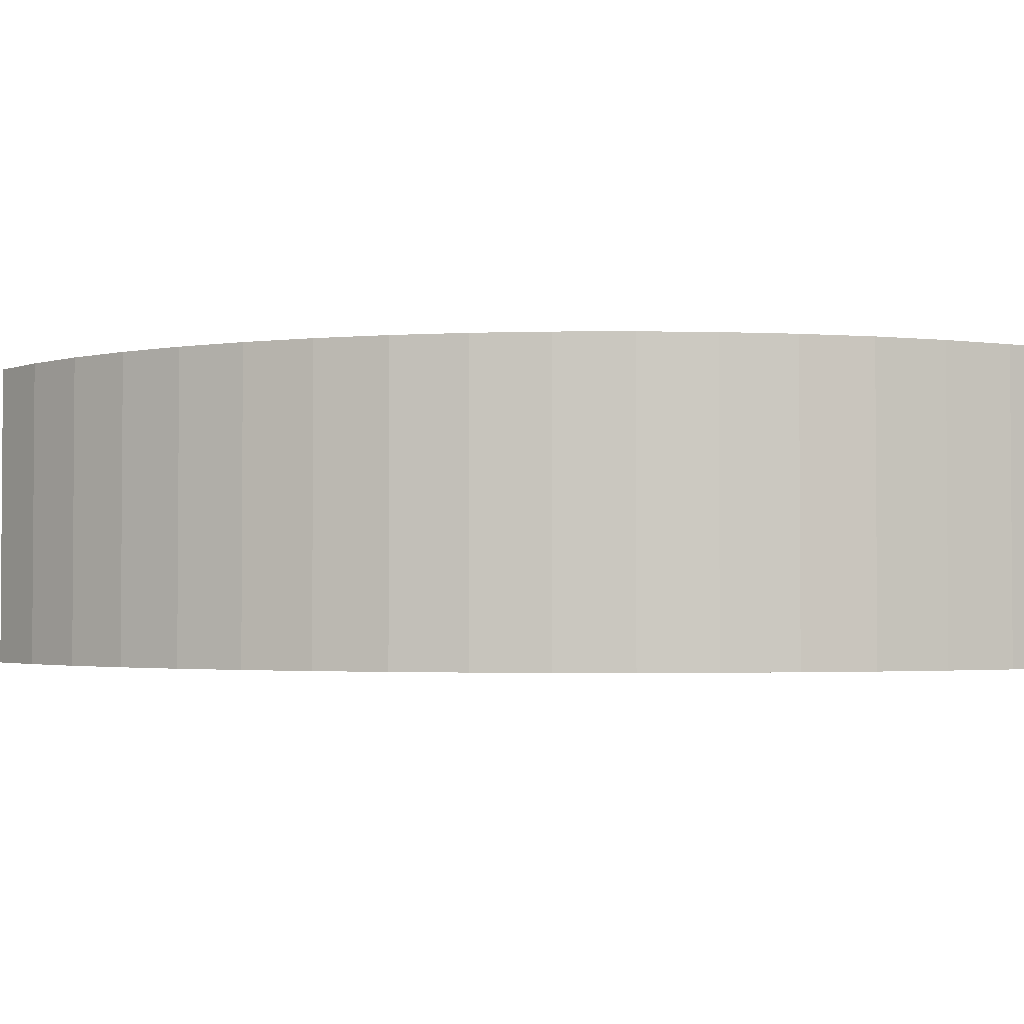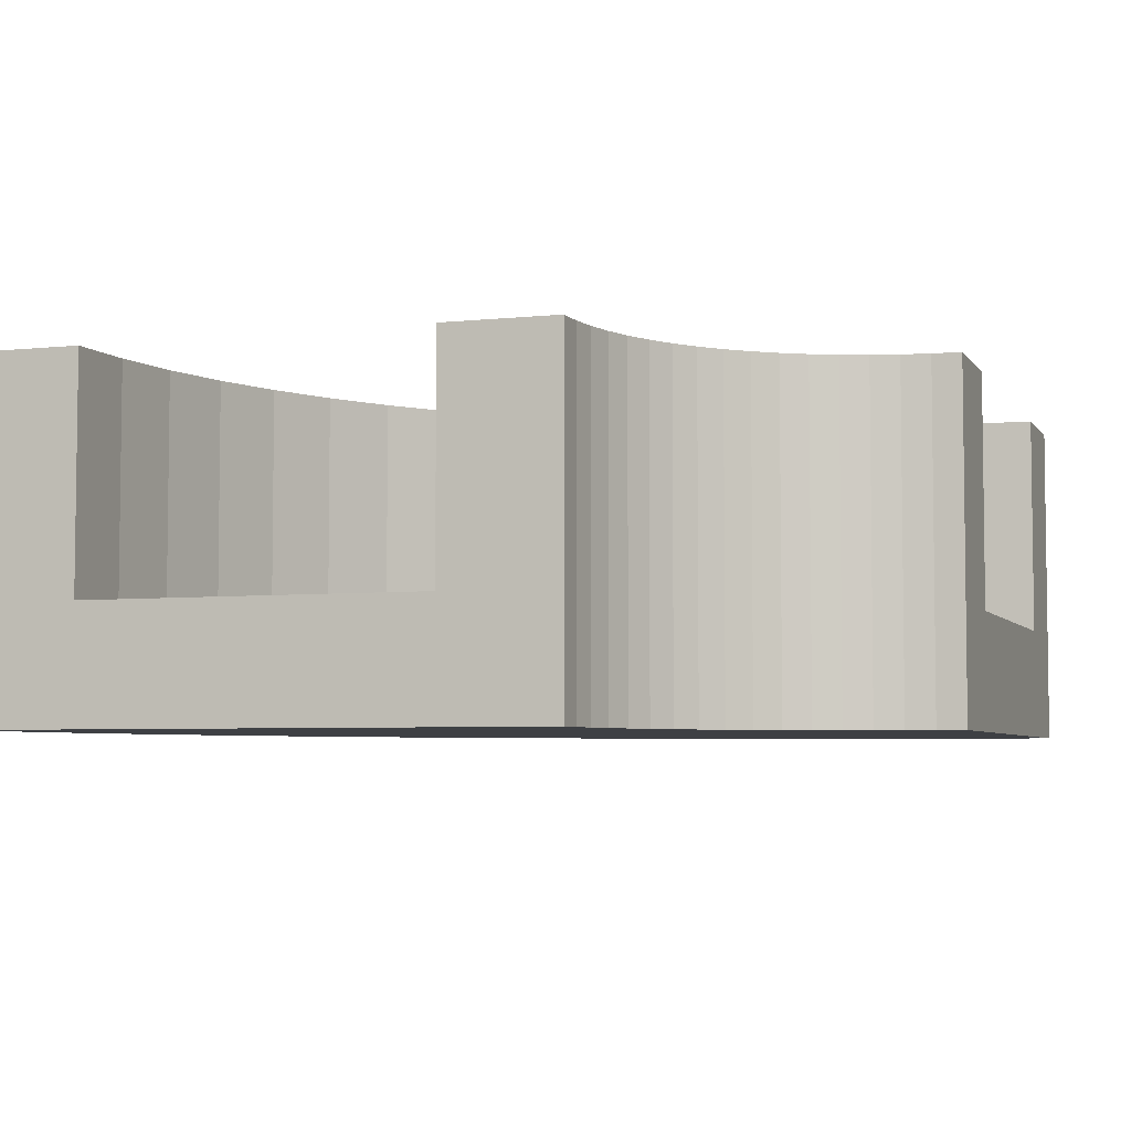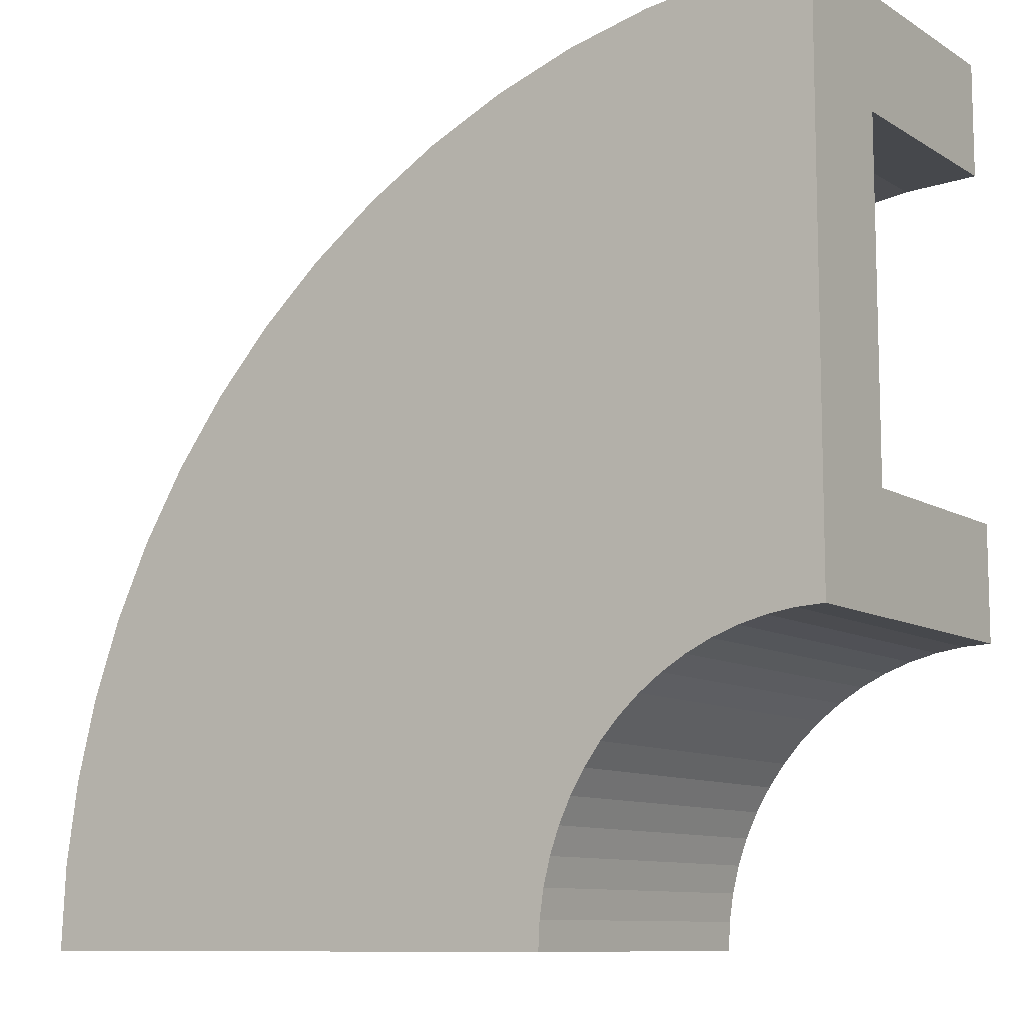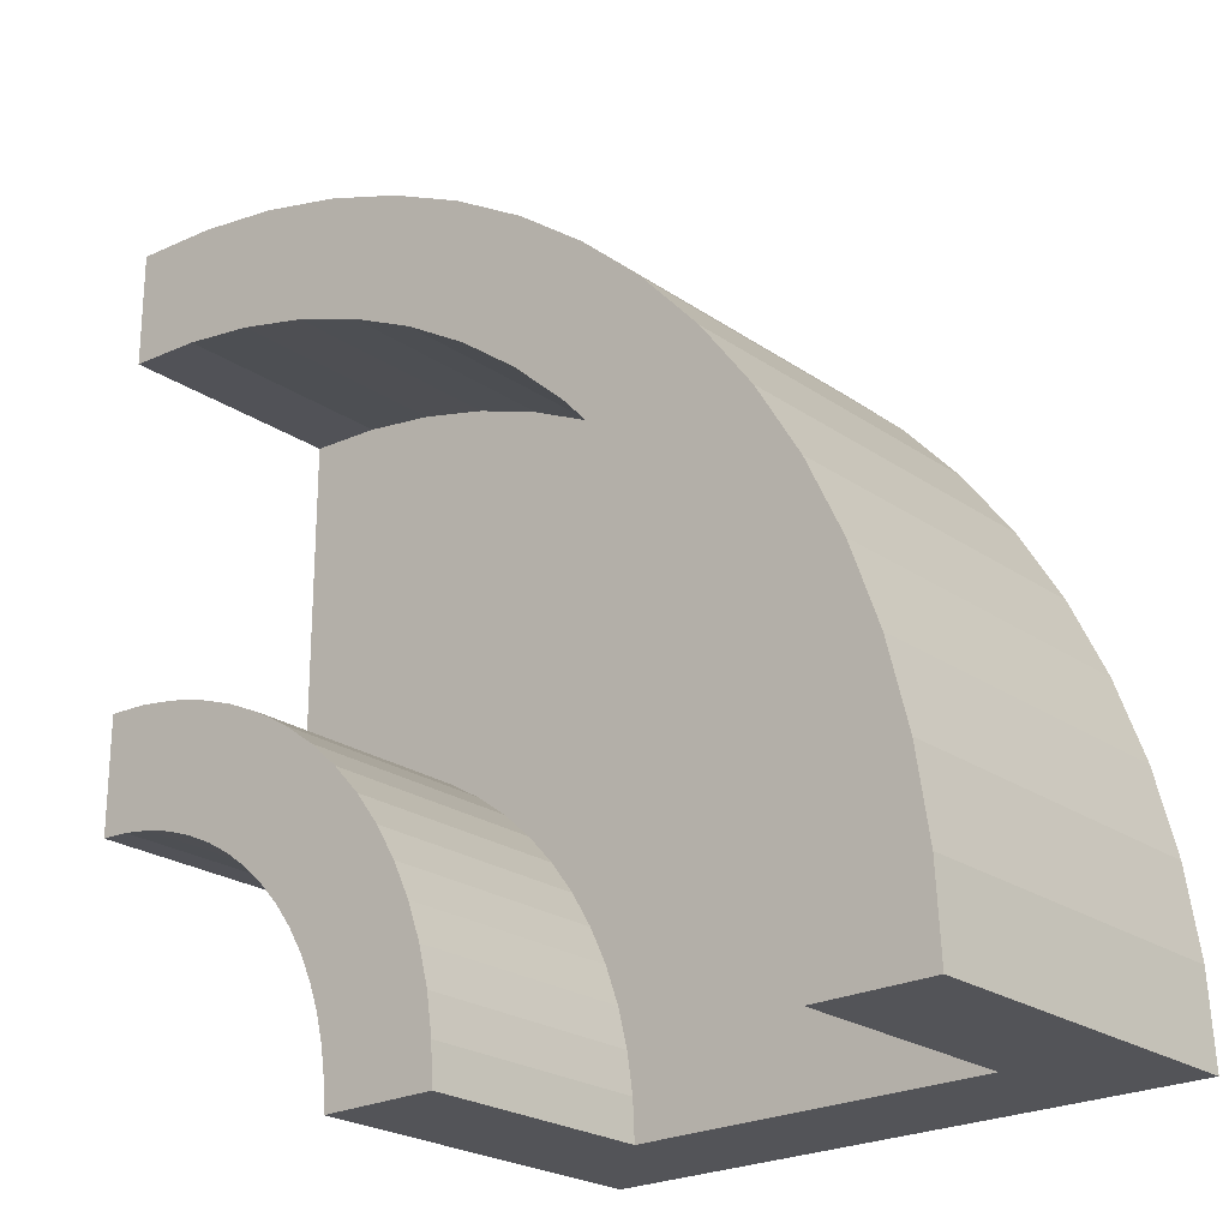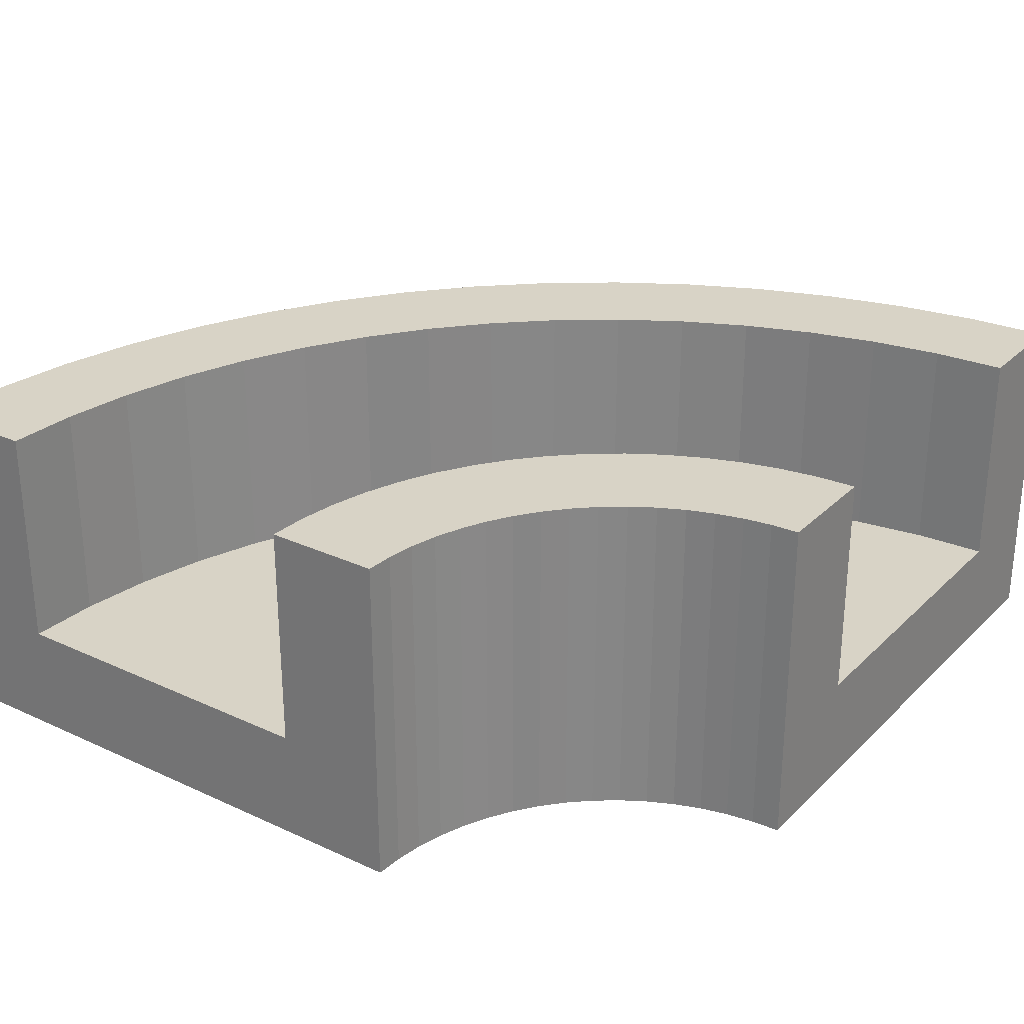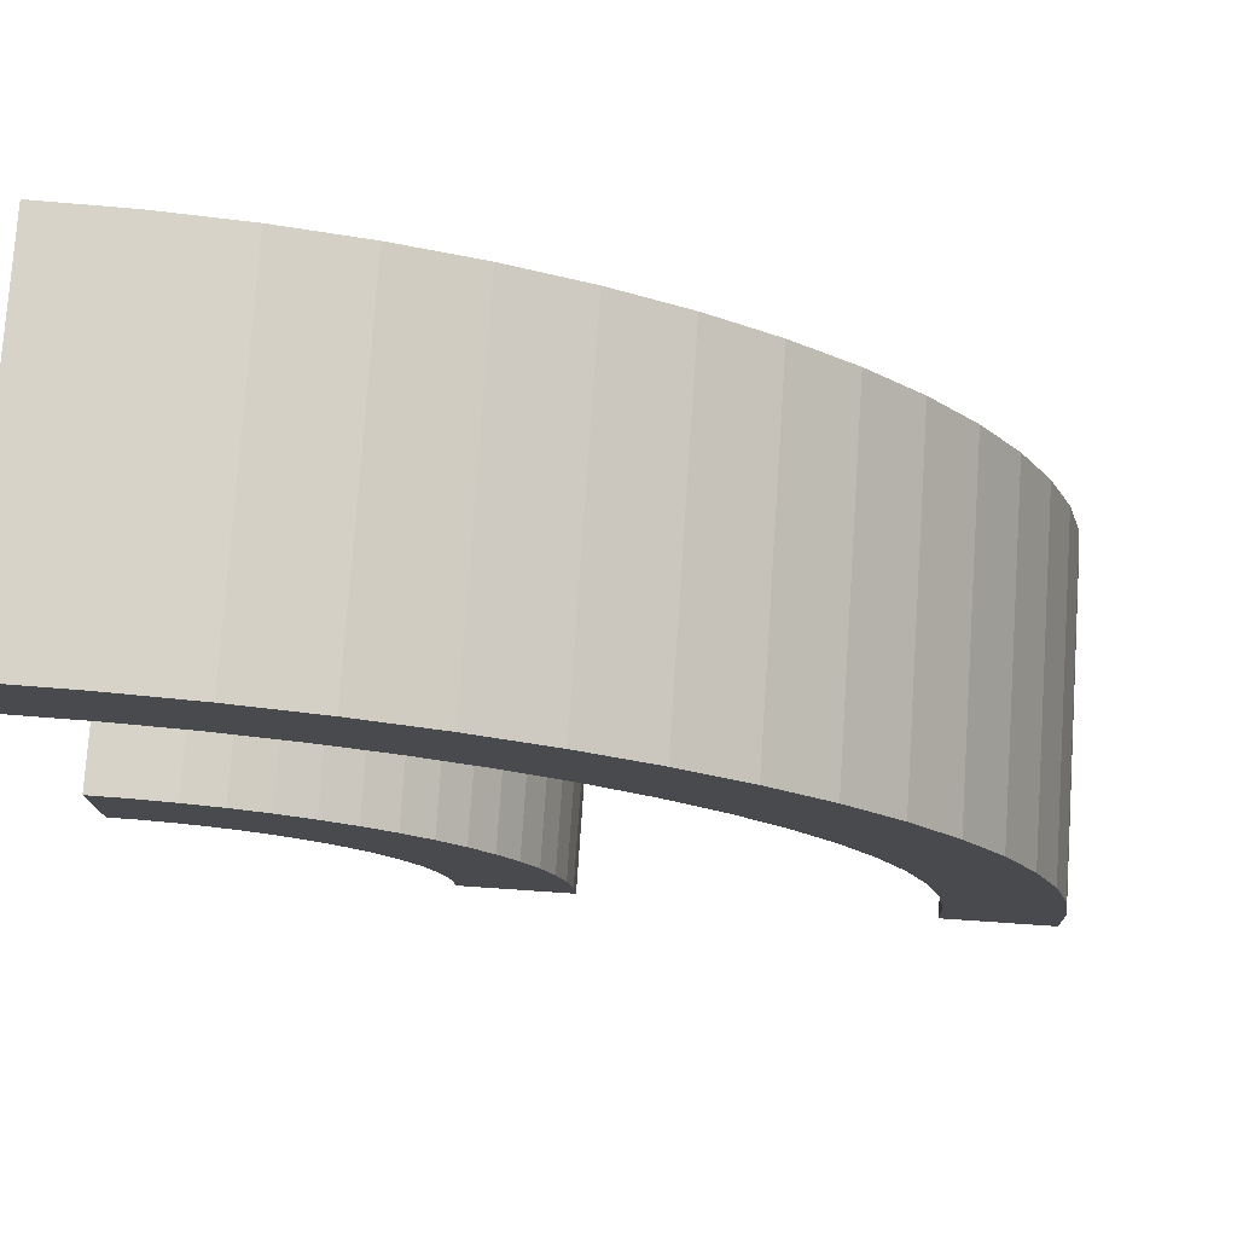
<metadata>
{"format":"obj","ext":"obj","renderer":"f3d","projection":"perspective","resolution":1024,"background":"white","views":[{"elev":-2.3,"azim":-35.1,"up":"+Y"},{"elev":-4.9,"azim":108.6,"up":"+Y"},{"elev":-9.9,"azim":33.9,"up":"+Z"},{"elev":-23.4,"azim":-139.0,"up":"+Z"},{"elev":28.0,"azim":125.1,"up":"+Y"},{"elev":77.0,"azim":-176.1,"up":"+Z"}]}
</metadata>
<code>
o CornerThin
v 0.5 0 -1
v -0.5 0 -1
v 0.3 0.2 -1
v -0.302 0.2 -1
v 0.5 0.6 -1
v 0.3 0.6 -1
v -0.5 0.6 -1
v -0.302 0.6 -1
v 0.5024 0 -0.951
v -0.4928 0 -0.853
v 0.3034 0.2 -0.9314
v -0.2957 0.2 -0.8724
v 0.5024 0.6 -0.951
v 0.3034 0.6 -0.9314
v -0.4928 0.6 -0.853
v -0.2957 0.6 -0.8724
v 0.5096 0 -0.9025
v -0.4712 0 -0.7074
v 0.3135 0.2 -0.8634
v -0.277 0.2 -0.746
v 0.5096 0.6 -0.9025
v 0.3135 0.6 -0.8634
v -0.4712 0.6 -0.7074
v -0.277 0.6 -0.746
v 0.5215 0 -0.8549
v -0.4354 0 -0.5646
v 0.3301 0.2 -0.7968
v -0.2459 0.2 -0.622
v 0.5215 0.6 -0.8549
v 0.3301 0.6 -0.7968
v -0.4354 0.6 -0.5646
v -0.2459 0.6 -0.622
v 0.5381 0 -0.8087
v -0.3858 0 -0.426
v 0.3533 0.2 -0.7321
v -0.2029 0.2 -0.5017
v 0.5381 0.6 -0.8087
v 0.3533 0.6 -0.7321
v -0.3858 0.6 -0.426
v -0.2029 0.6 -0.5017
v 0.559 0 -0.7643
v -0.3229 0 -0.2929
v 0.3827 0.2 -0.67
v -0.1483 0.2 -0.3862
v 0.559 0.6 -0.7643
v 0.3827 0.6 -0.67
v -0.3229 0.6 -0.2929
v -0.1483 0.6 -0.3862
v 0.5843 0 -0.7222
v -0.2472 0 -0.1666
v 0.418 0.2 -0.6111
v -0.08257 0.2 -0.2766
v 0.5843 0.6 -0.7222
v 0.418 0.6 -0.6111
v -0.2472 0.6 -0.1666
v -0.08257 0.6 -0.2766
v 0.6135 0 -0.6828
v -0.1595 0 -0.04841
v 0.4589 0.2 -0.5559
v -0.00646 0.2 -0.174
v 0.6135 0.6 -0.6828
v 0.4589 0.6 -0.5559
v -0.1595 0.6 -0.04841
v -0.00646 0.6 -0.174
v 0.6464 0 -0.6464
v -0.06066 0 0.06066
v 0.505 0.2 -0.505
v 0.07935 0.2 -0.07935
v 0.6464 0.6 -0.6464
v 0.505 0.6 -0.505
v -0.06066 0.6 0.06066
v 0.07935 0.6 -0.07935
v 0.6828 0 -0.6135
v 0.04841 0 0.1595
v 0.5559 0.2 -0.4589
v 0.174 0.2 0.00646
v 0.6828 0.6 -0.6135
v 0.5559 0.6 -0.4589
v 0.04841 0.6 0.1595
v 0.174 0.6 0.00646
v 0.7222 0 -0.5843
v 0.1666 0 0.2472
v 0.6111 0.2 -0.418
v 0.2766 0.2 0.08257
v 0.7222 0.6 -0.5843
v 0.6111 0.6 -0.418
v 0.1666 0.6 0.2472
v 0.2766 0.6 0.08257
v 0.7643 0 -0.559
v 0.2929 0 0.3229
v 0.67 0.2 -0.3827
v 0.3862 0.2 0.1483
v 0.7643 0.6 -0.559
v 0.67 0.6 -0.3827
v 0.2929 0.6 0.3229
v 0.3862 0.6 0.1483
v 0.8087 0 -0.5381
v 0.426 0 0.3858
v 0.7321 0.2 -0.3533
v 0.5017 0.2 0.2029
v 0.8087 0.6 -0.5381
v 0.7321 0.6 -0.3533
v 0.426 0.6 0.3858
v 0.5017 0.6 0.2029
v 0.8549 0 -0.5215
v 0.5646 0 0.4354
v 0.7968 0.2 -0.3301
v 0.622 0.2 0.2459
v 0.8549 0.6 -0.5215
v 0.7968 0.6 -0.3301
v 0.5646 0.6 0.4354
v 0.622 0.6 0.2459
v 0.9025 0 -0.5096
v 0.7074 0 0.4712
v 0.8634 0.2 -0.3135
v 0.746 0.2 0.277
v 0.9025 0.6 -0.5096
v 0.8634 0.6 -0.3135
v 0.7074 0.6 0.4712
v 0.746 0.6 0.277
v 0.951 0 -0.5024
v 0.853 0 0.4928
v 0.9314 0.2 -0.3034
v 0.8724 0.2 0.2957
v 0.951 0.6 -0.5024
v 0.9314 0.6 -0.3034
v 0.853 0.6 0.4928
v 0.8724 0.6 0.2957
v 1 0 -0.5
v 1 0 0.5
v 1 0.2 -0.3
v 1 0.2 0.302
v 1 0.6 -0.5
v 1 0.6 -0.3
v 1 0.6 0.5
v 1 0.6 0.302
f 4 11 3
f 20 11 12
f 20 27 19
f 36 27 28
f 44 35 36
f 44 51 43
f 60 51 52
f 68 59 60
f 76 67 68
f 76 83 75
f 92 83 84
f 100 91 92
f 108 99 100
f 108 115 107
f 124 115 116
f 132 123 124
f 4 12 11
f 20 19 11
f 20 28 27
f 36 35 27
f 44 43 35
f 44 52 51
f 60 59 51
f 68 67 59
f 76 75 67
f 76 84 83
f 92 91 83
f 100 99 91
f 108 107 99
f 108 116 115
f 124 123 115
f 132 131 123
f 9 2 1
f 9 18 10
f 17 26 18
f 25 34 26
f 41 34 33
f 49 42 41
f 57 50 49
f 57 66 58
f 65 74 66
f 81 74 73
f 89 82 81
f 89 98 90
f 97 106 98
f 113 106 105
f 121 114 113
f 129 122 121
f 14 5 6
f 14 21 13
f 22 29 21
f 38 29 30
f 38 45 37
f 54 45 46
f 54 61 53
f 70 61 62
f 78 69 70
f 86 77 78
f 86 93 85
f 102 93 94
f 102 109 101
f 110 117 109
f 126 117 118
f 134 125 126
f 15 8 7
f 23 16 15
f 23 32 24
f 39 32 31
f 47 40 39
f 47 56 48
f 63 56 55
f 71 64 63
f 79 72 71
f 79 88 80
f 95 88 87
f 103 96 95
f 103 112 104
f 119 112 111
f 127 120 119
f 135 128 127
f 11 6 3
f 19 14 11
f 27 22 19
f 35 30 27
f 43 38 35
f 51 46 43
f 59 54 51
f 67 62 59
f 75 70 67
f 83 78 75
f 91 86 83
f 99 94 91
f 107 102 99
f 115 110 107
f 123 118 115
f 123 134 126
f 13 1 5
f 21 9 13
f 29 17 21
f 37 25 29
f 45 33 37
f 53 41 45
f 61 49 53
f 69 57 61
f 77 65 69
f 85 73 77
f 93 81 85
f 101 89 93
f 109 97 101
f 117 105 109
f 125 113 117
f 133 121 125
f 16 4 8
f 24 12 16
f 32 20 24
f 40 28 32
f 48 36 40
f 56 44 48
f 64 52 56
f 72 60 64
f 80 68 72
f 88 76 80
f 96 84 88
f 104 92 96
f 112 100 104
f 120 108 112
f 128 116 120
f 136 124 128
f 10 7 2
f 18 15 10
f 26 23 18
f 34 31 26
f 42 39 34
f 50 47 42
f 58 55 50
f 66 63 58
f 74 71 66
f 82 79 74
f 90 87 82
f 98 95 90
f 106 103 98
f 114 111 106
f 122 119 114
f 130 127 122
f 132 130 129
f 3 1 2
f 9 10 2
f 9 17 18
f 17 25 26
f 25 33 34
f 41 42 34
f 49 50 42
f 57 58 50
f 57 65 66
f 65 73 74
f 81 82 74
f 89 90 82
f 89 97 98
f 97 105 106
f 113 114 106
f 121 122 114
f 129 130 122
f 14 13 5
f 14 22 21
f 22 30 29
f 38 37 29
f 38 46 45
f 54 53 45
f 54 62 61
f 70 69 61
f 78 77 69
f 86 85 77
f 86 94 93
f 102 101 93
f 102 110 109
f 110 118 117
f 126 125 117
f 134 133 125
f 15 16 8
f 23 24 16
f 23 31 32
f 39 40 32
f 47 48 40
f 47 55 56
f 63 64 56
f 71 72 64
f 79 80 72
f 79 87 88
f 95 96 88
f 103 104 96
f 103 111 112
f 119 120 112
f 127 128 120
f 135 136 128
f 11 14 6
f 19 22 14
f 27 30 22
f 35 38 30
f 43 46 38
f 51 54 46
f 59 62 54
f 67 70 62
f 75 78 70
f 83 86 78
f 91 94 86
f 99 102 94
f 107 110 102
f 115 118 110
f 123 126 118
f 123 131 134
f 13 9 1
f 21 17 9
f 29 25 17
f 37 33 25
f 45 41 33
f 53 49 41
f 61 57 49
f 69 65 57
f 77 73 65
f 85 81 73
f 93 89 81
f 101 97 89
f 109 105 97
f 117 113 105
f 125 121 113
f 133 129 121
f 16 12 4
f 24 20 12
f 32 28 20
f 40 36 28
f 48 44 36
f 56 52 44
f 64 60 52
f 72 68 60
f 80 76 68
f 88 84 76
f 96 92 84
f 104 100 92
f 112 108 100
f 120 116 108
f 128 124 116
f 136 132 124
f 10 15 7
f 18 23 15
f 26 31 23
f 34 39 31
f 42 47 39
f 50 55 47
f 58 63 55
f 66 71 63
f 74 79 71
f 82 87 79
f 90 95 87
f 98 103 95
f 106 111 103
f 114 119 111
f 122 127 119
f 130 135 127
f 132 136 135
f 129 133 134
f 129 134 131
f 132 135 130
f 129 131 132
f 3 6 5
f 2 7 8
f 2 8 4
f 3 5 1
f 2 4 3

</code>
